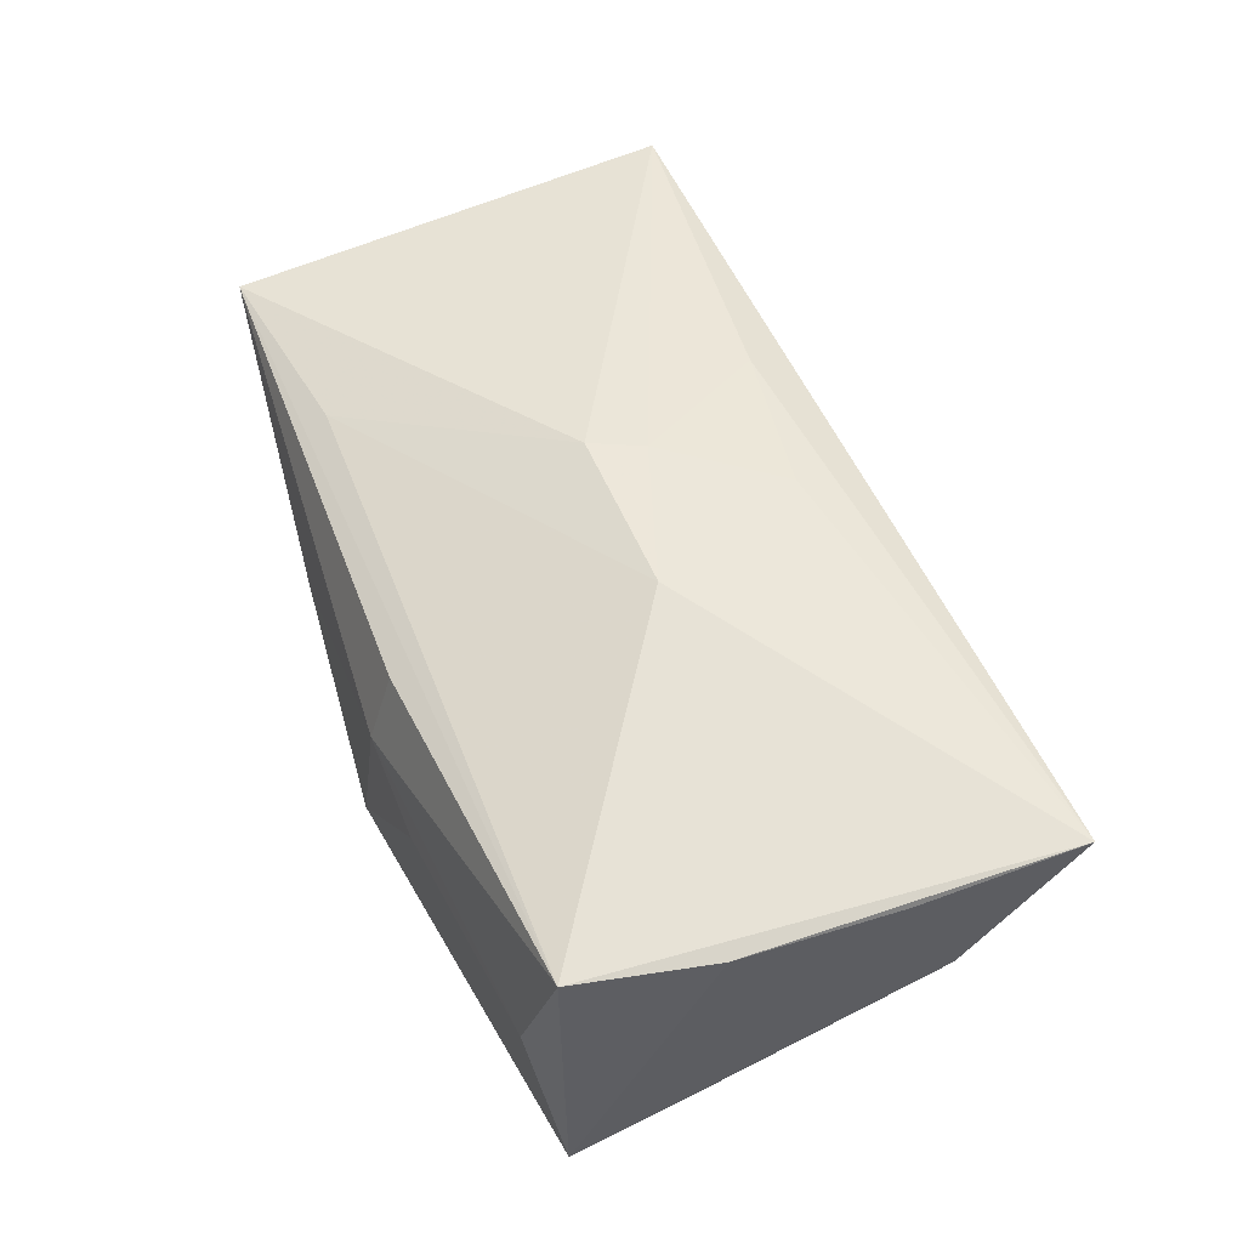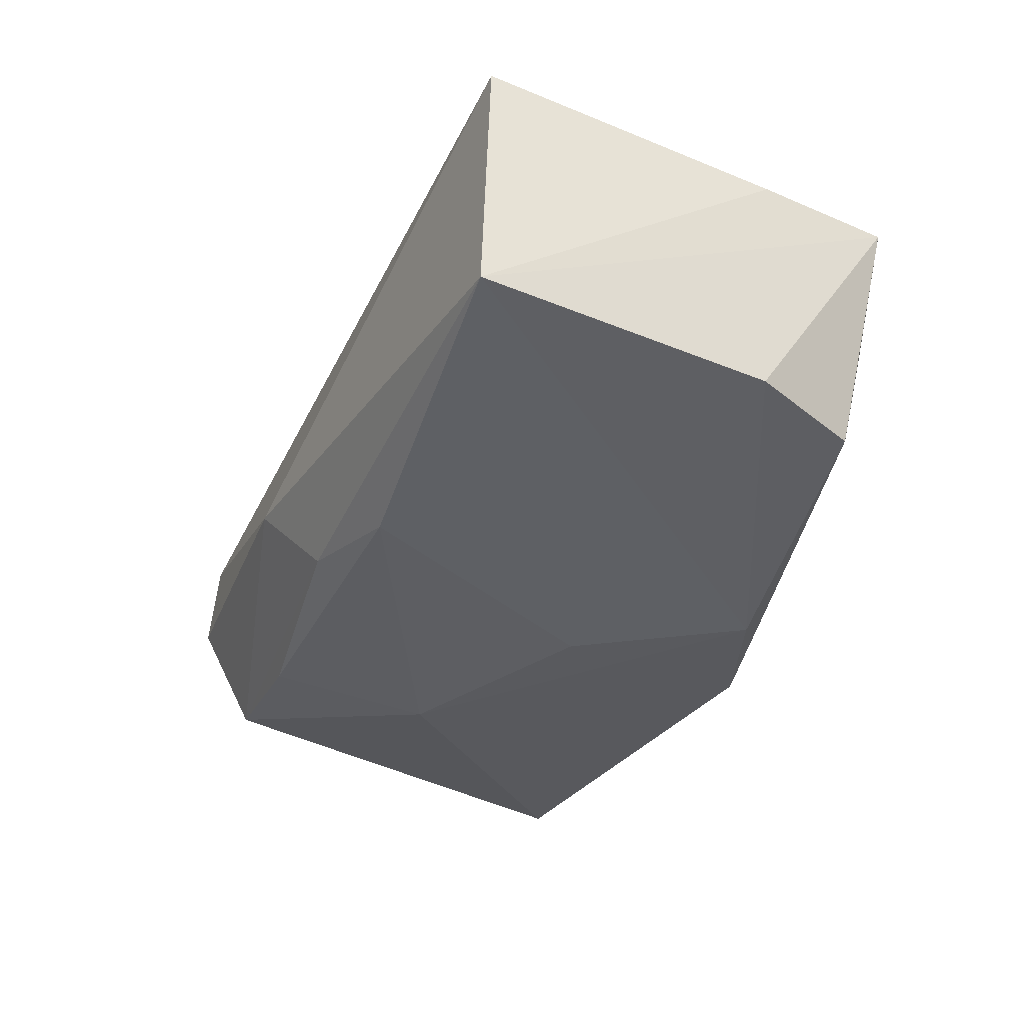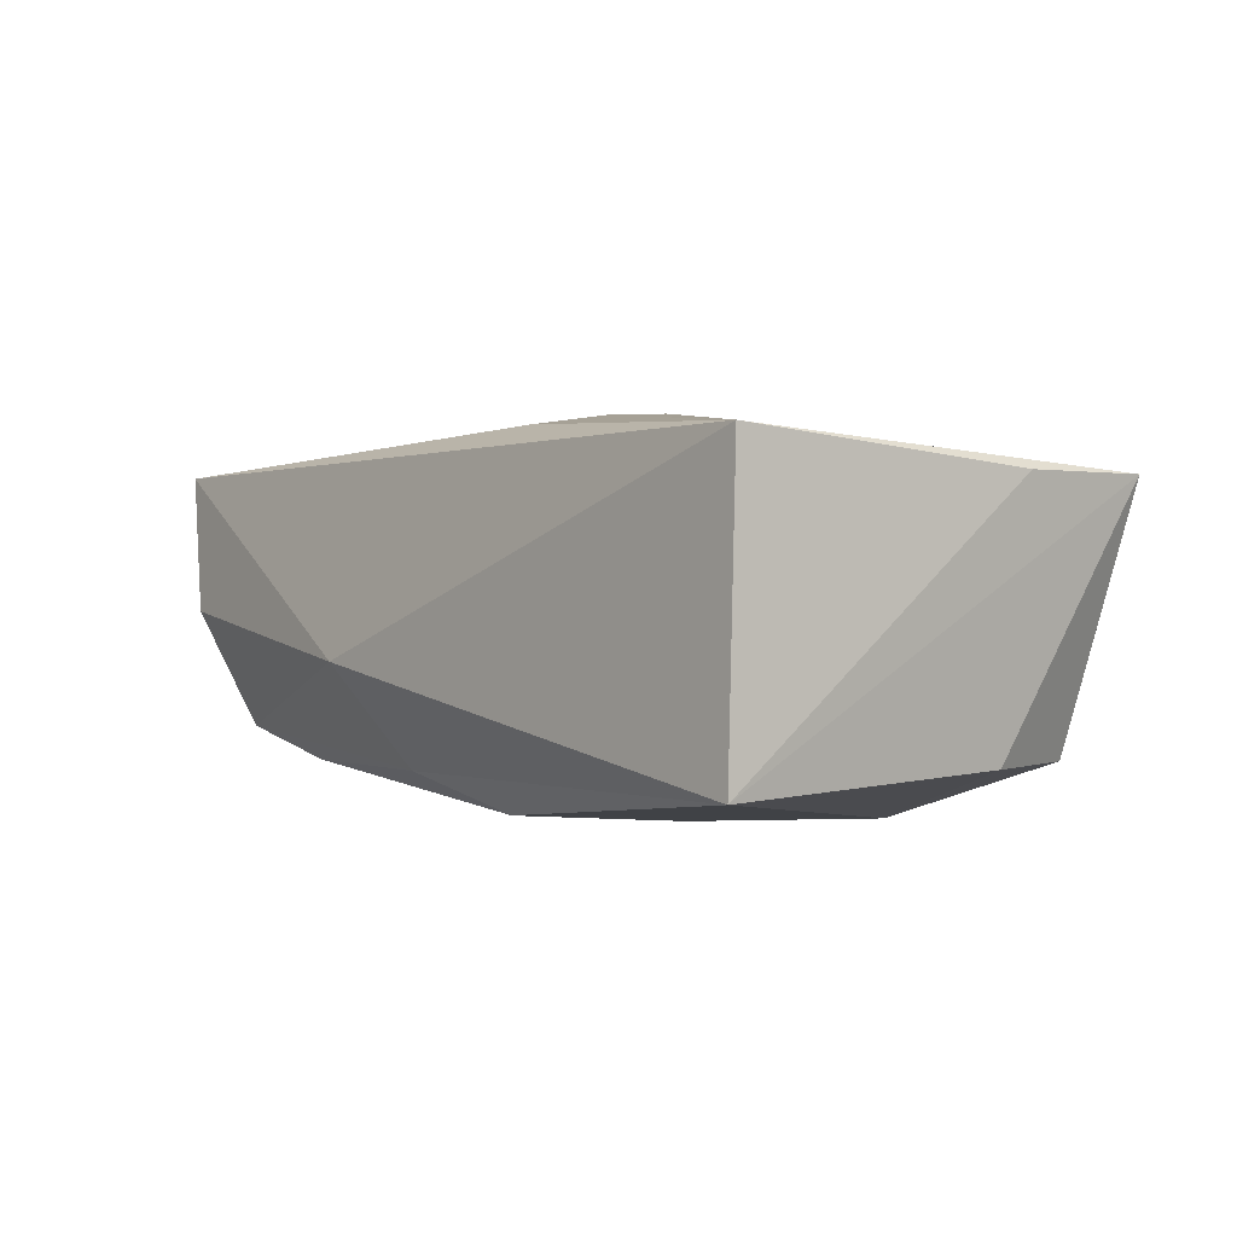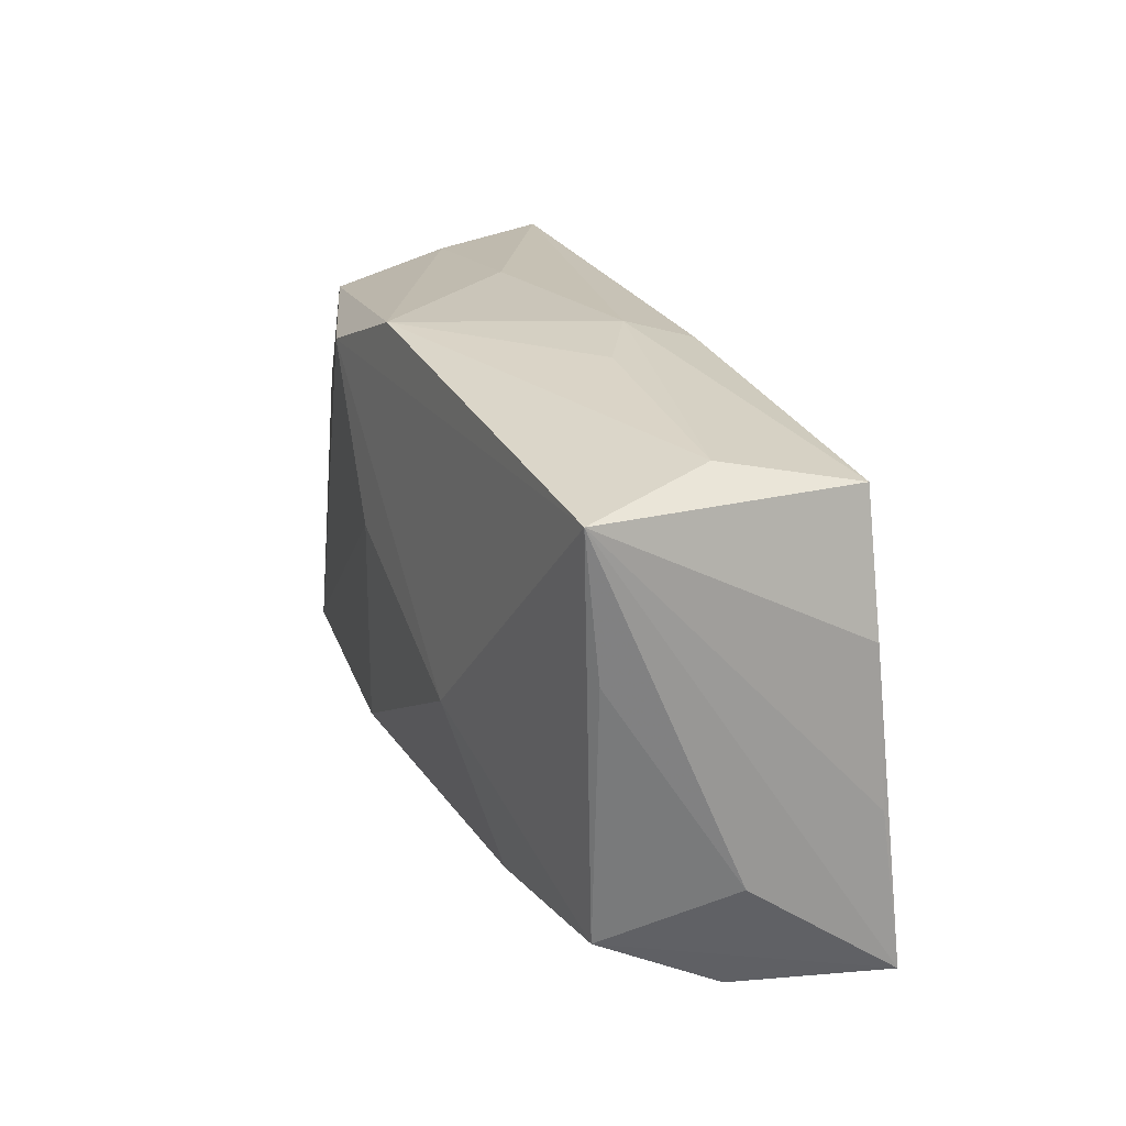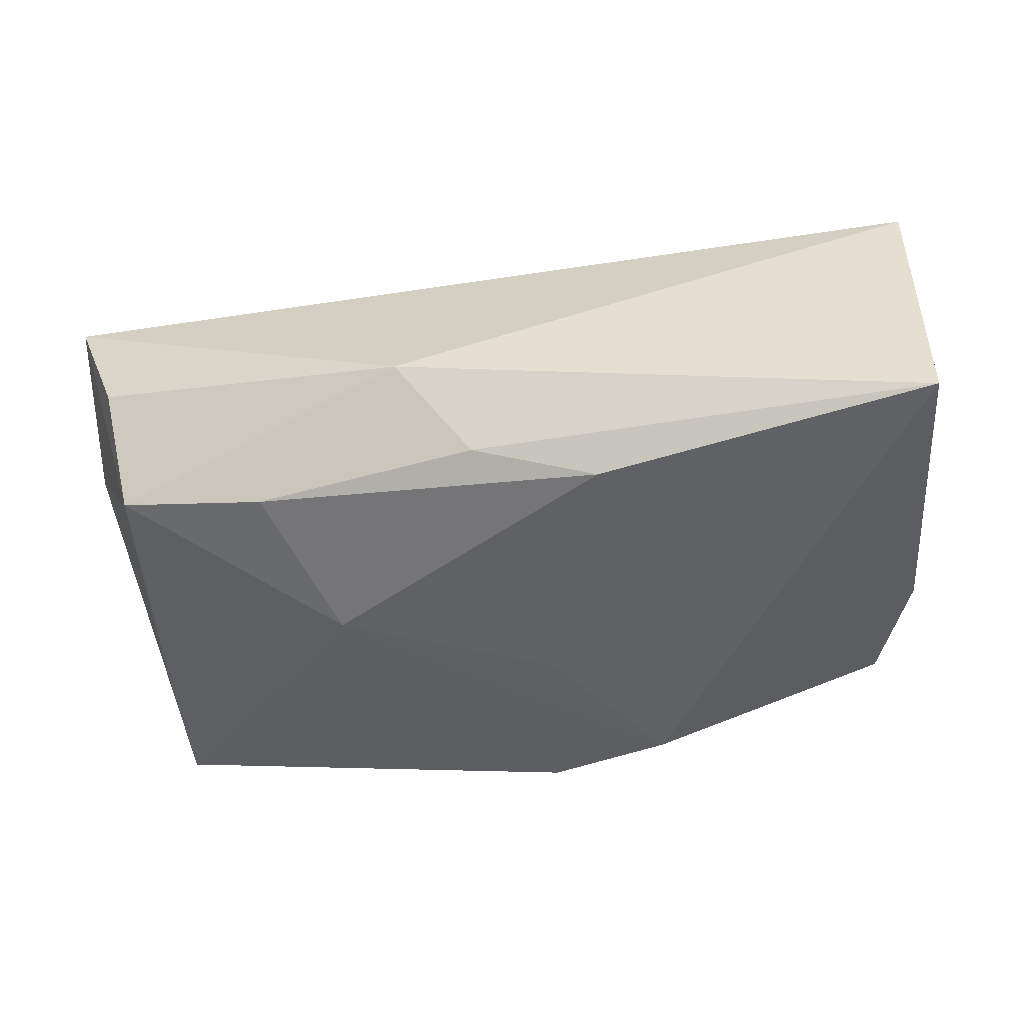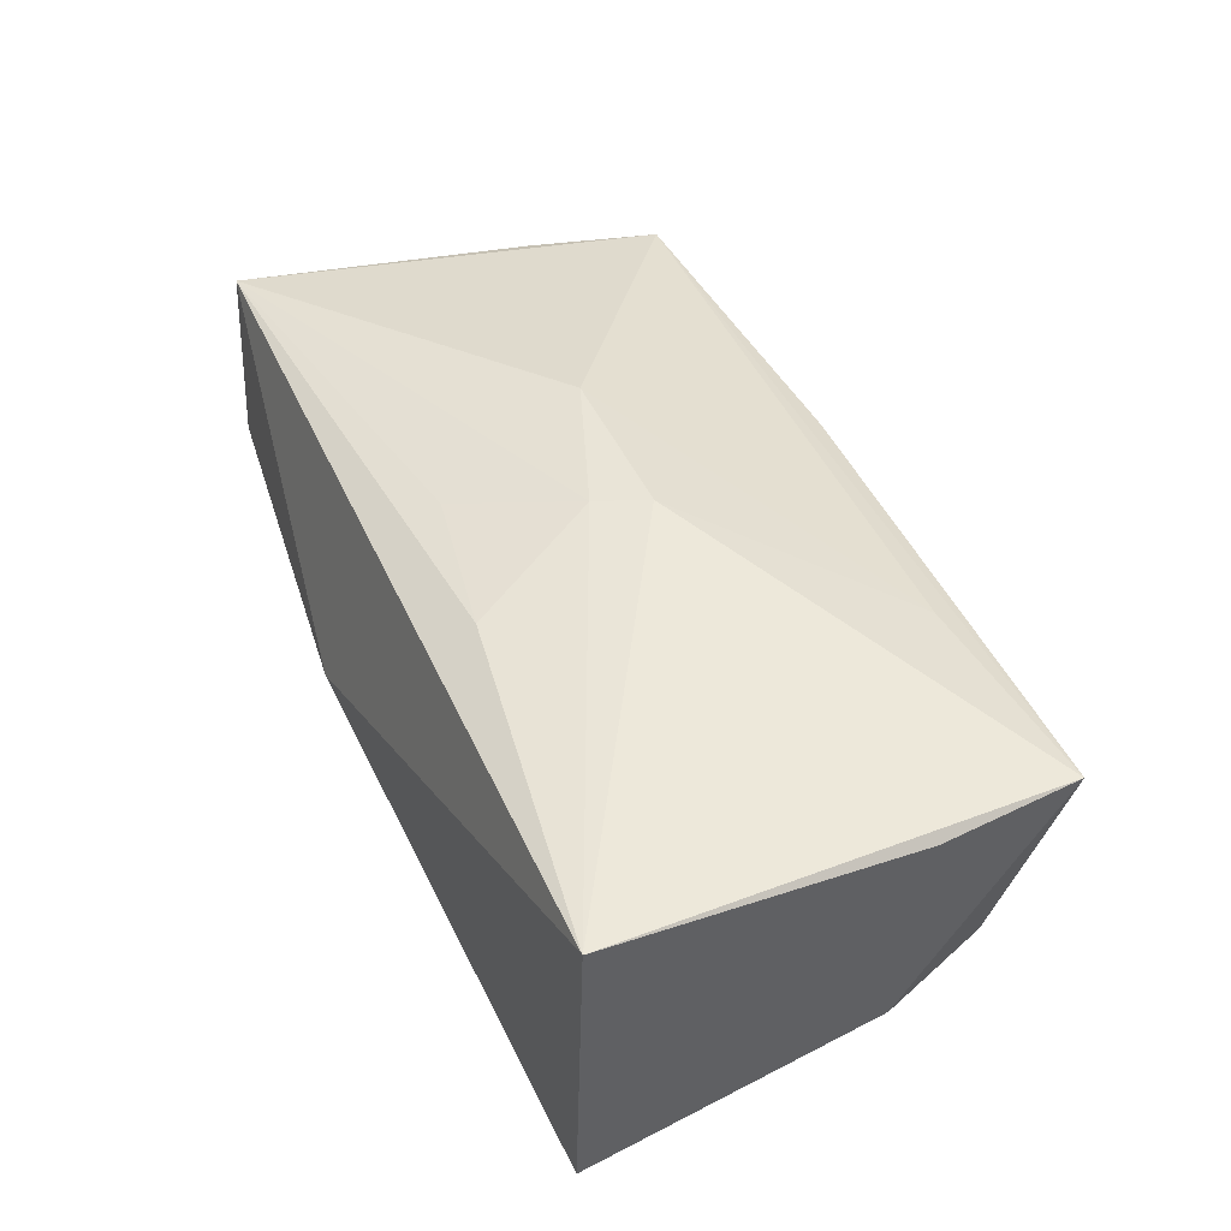
<metadata>
{"format":"obj","ext":"obj","renderer":"f3d","projection":"perspective","resolution":1024,"background":"white","views":[{"elev":52.6,"azim":-113.5,"up":"+Z"},{"elev":-38.3,"azim":65.2,"up":"+Z"},{"elev":-1.5,"azim":53.5,"up":"+Z"},{"elev":24.7,"azim":-108.7,"up":"+Y"},{"elev":-45.9,"azim":9.6,"up":"+Z"},{"elev":42.5,"azim":65.7,"up":"+Z"}]}
</metadata>
<code>
v -0.04029 -0.01797 0.01322
v -0.03653 0.007606 -0.009222
v -0.03488 0.01949 0.01111
v -0.005621 0.02074 0.009761
v -0.03705 0.02 -0.01058
v -0.005821 0.02284 0.00353
v -0.0392 -0.00923 0.001109
v -0.03919 -0.004734 0.01177
v 0.03741 0.01843 0.01004
v -0.03389 -0.01512 -0.008791
v 0.002535 -0.003584 0.01603
v -0.03551 -0.01973 0.001211
v -0.03201 0.02137 0.0003983
v 0.03596 0.005649 -0.01097
v 0.0196 0.01678 0.01124
v 0.03097 0.01884 -0.001003
v 0.009384 -0.01714 -0.01457
v 0.002057 0.004692 -0.01614
v 0.01086 0.01808 -0.01596
v -0.01008 0.00119 0.01648
v 0.03203 0.01576 -0.0107
v -0.01322 0.02264 -5.595e-05
v -0.007625 -0.02262 -0.00337
v -0.0001366 0.02284 -0.01426
v 0.004566 0.0007815 0.01624
v -0.02087 -0.01586 -0.01138
v -0.00125 -0.01907 -0.01163
v 0.01339 0.02167 -0.0006496
v -0.01616 -0.002765 -0.01501
v 0.03843 0.006301 0.009684
v 0.03843 -0.02067 -0.01244
v 0.03843 -0.01995 0.01132
v -0.003733 -0.01315 0.01432
v -0.03775 0.008308 0.0112
v 0.009398 -0.01553 0.01389
f 18 31 17
f 25 9 15
f 9 3 15
f 27 31 23
f 27 17 31
f 23 31 32
f 32 9 25
f 14 9 31
f 14 21 9
f 18 17 29
f 11 32 25
f 35 32 11
f 23 32 1
f 1 32 35
f 31 9 30
f 30 32 31
f 9 32 30
f 9 21 16
f 21 24 16
f 19 24 21
f 21 14 19
f 18 29 19
f 19 31 18
f 19 14 31
f 19 5 24
f 29 5 19
f 35 11 33
f 33 1 35
f 11 1 33
f 10 27 23
f 2 5 10
f 10 5 29
f 4 3 9
f 9 6 4
f 4 6 3
f 28 6 9
f 24 6 28
f 9 16 28
f 28 16 24
f 34 1 3
f 3 5 34
f 3 6 13
f 13 5 3
f 24 5 13
f 23 1 12
f 12 10 23
f 1 10 12
f 2 10 7
f 7 10 1
f 7 5 2
f 1 5 7
f 17 27 26
f 27 10 26
f 26 29 17
f 26 10 29
f 20 1 11
f 20 11 25
f 3 1 20
f 25 15 20
f 20 15 3
f 8 5 1
f 1 34 8
f 8 34 5
f 22 6 24
f 24 13 22
f 22 13 6

</code>
